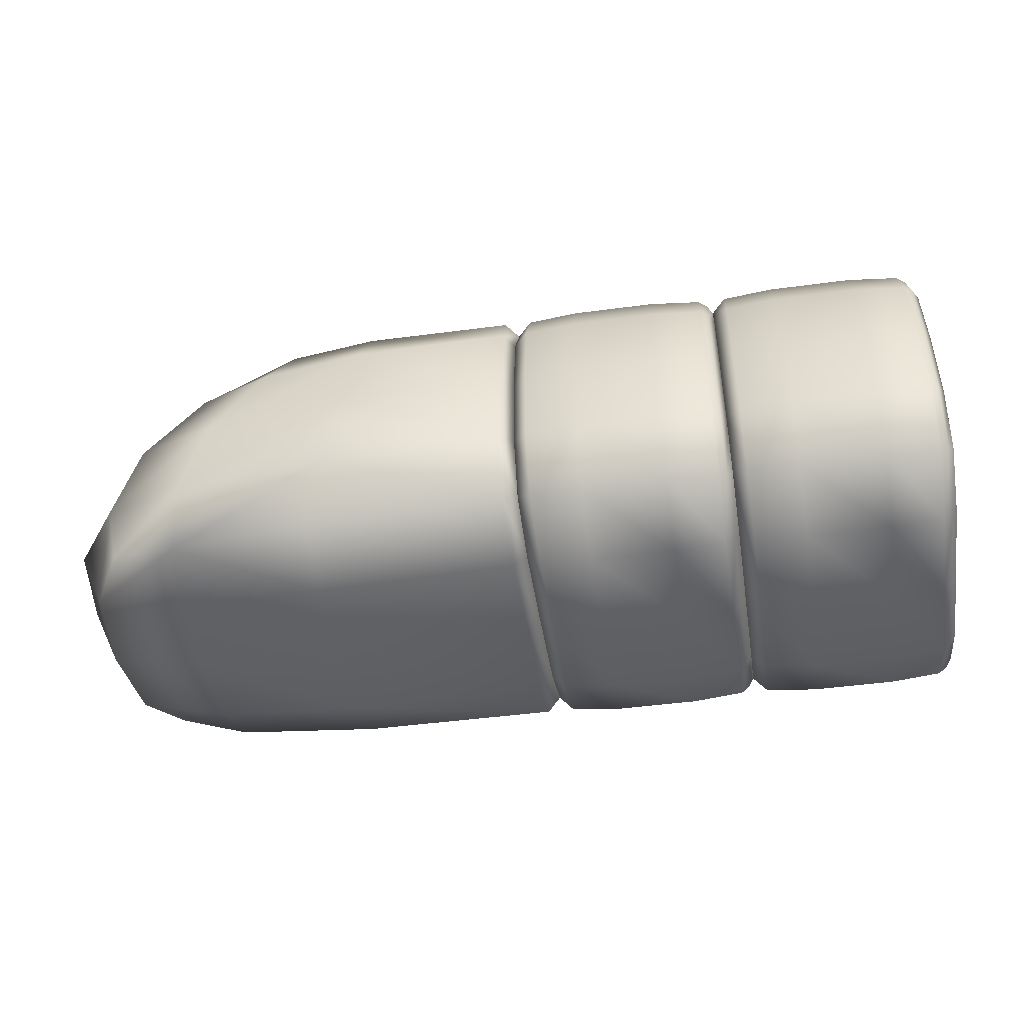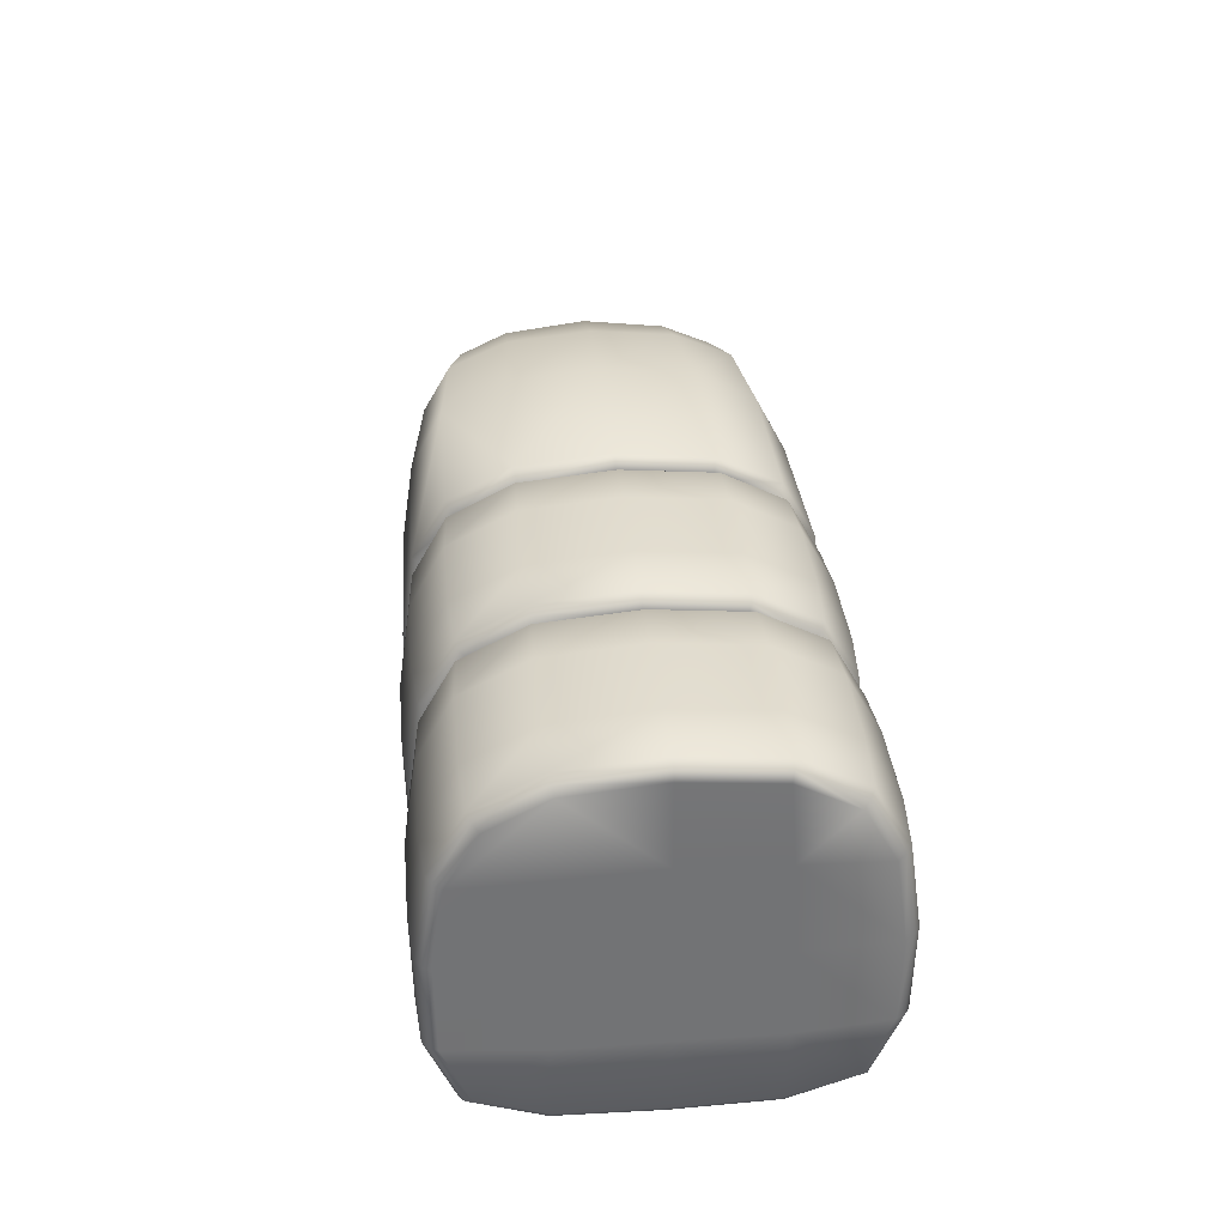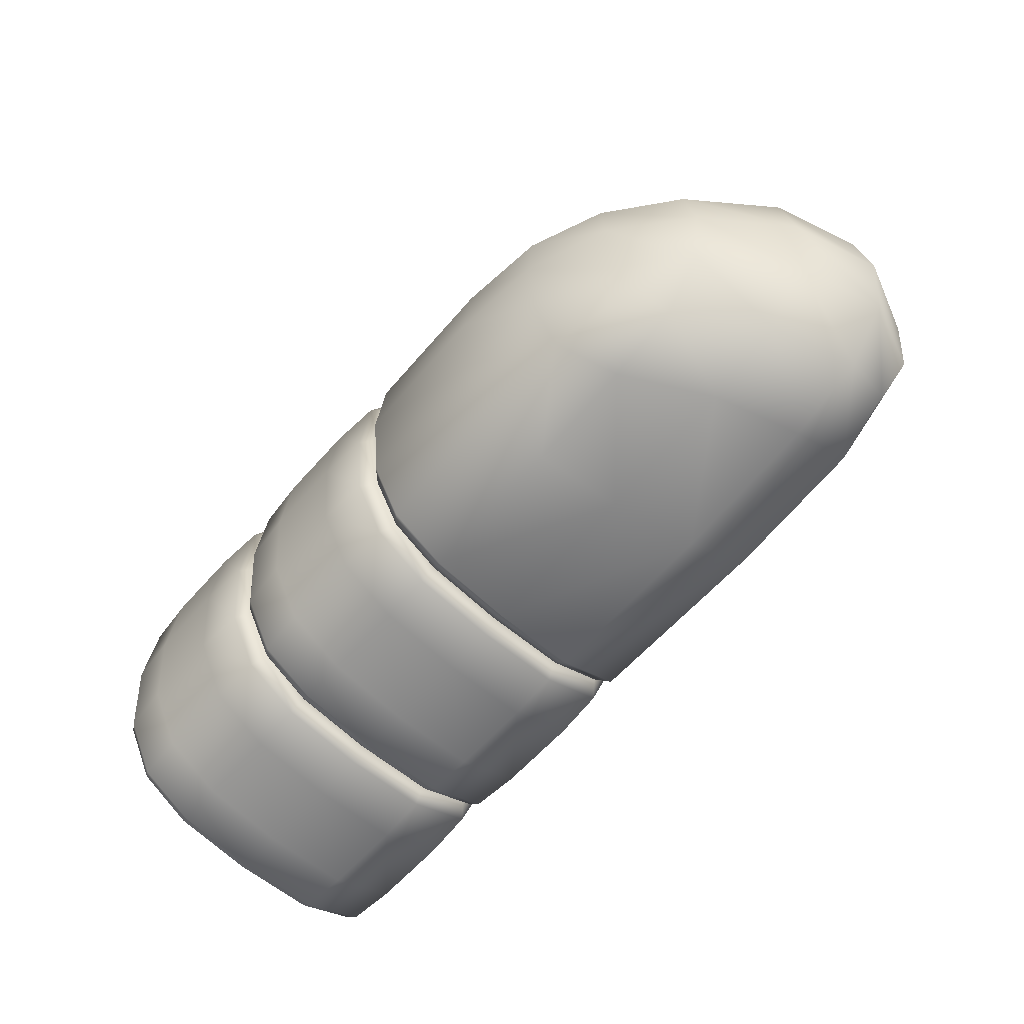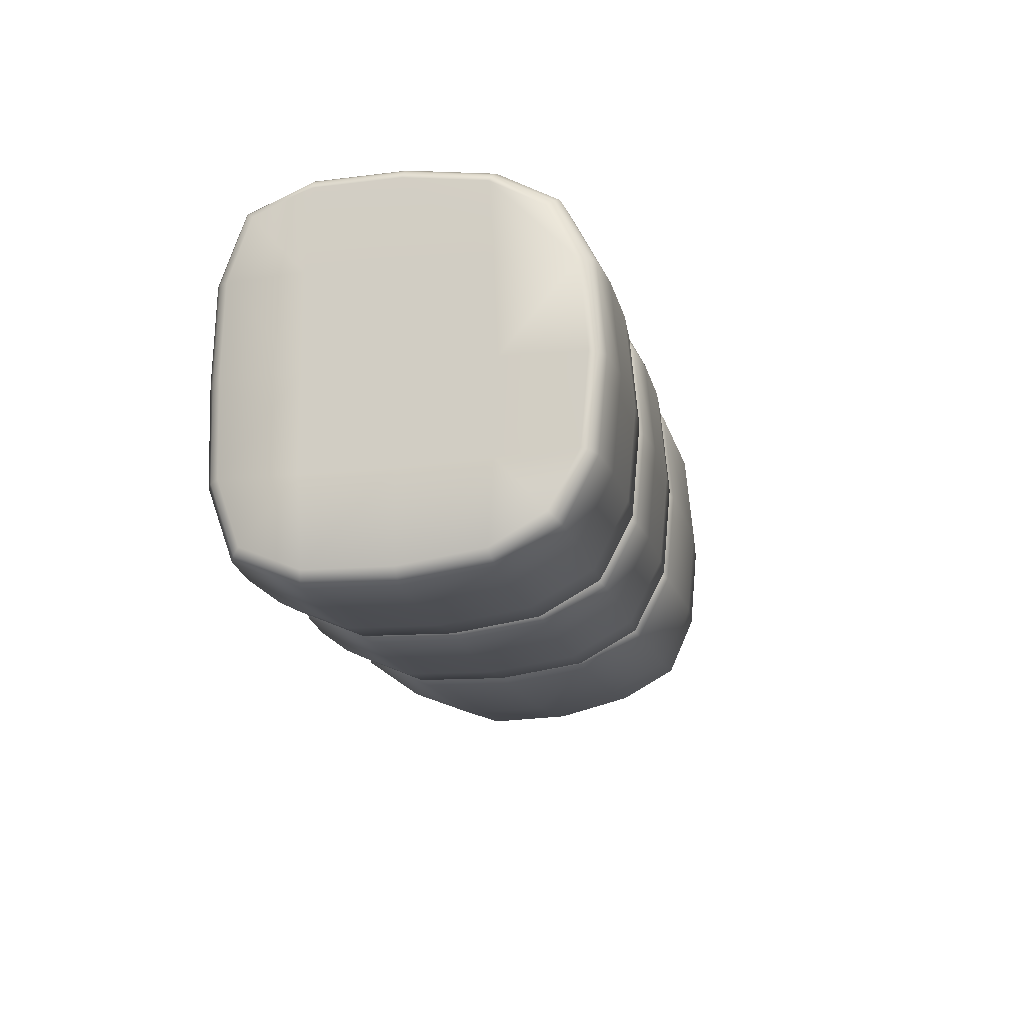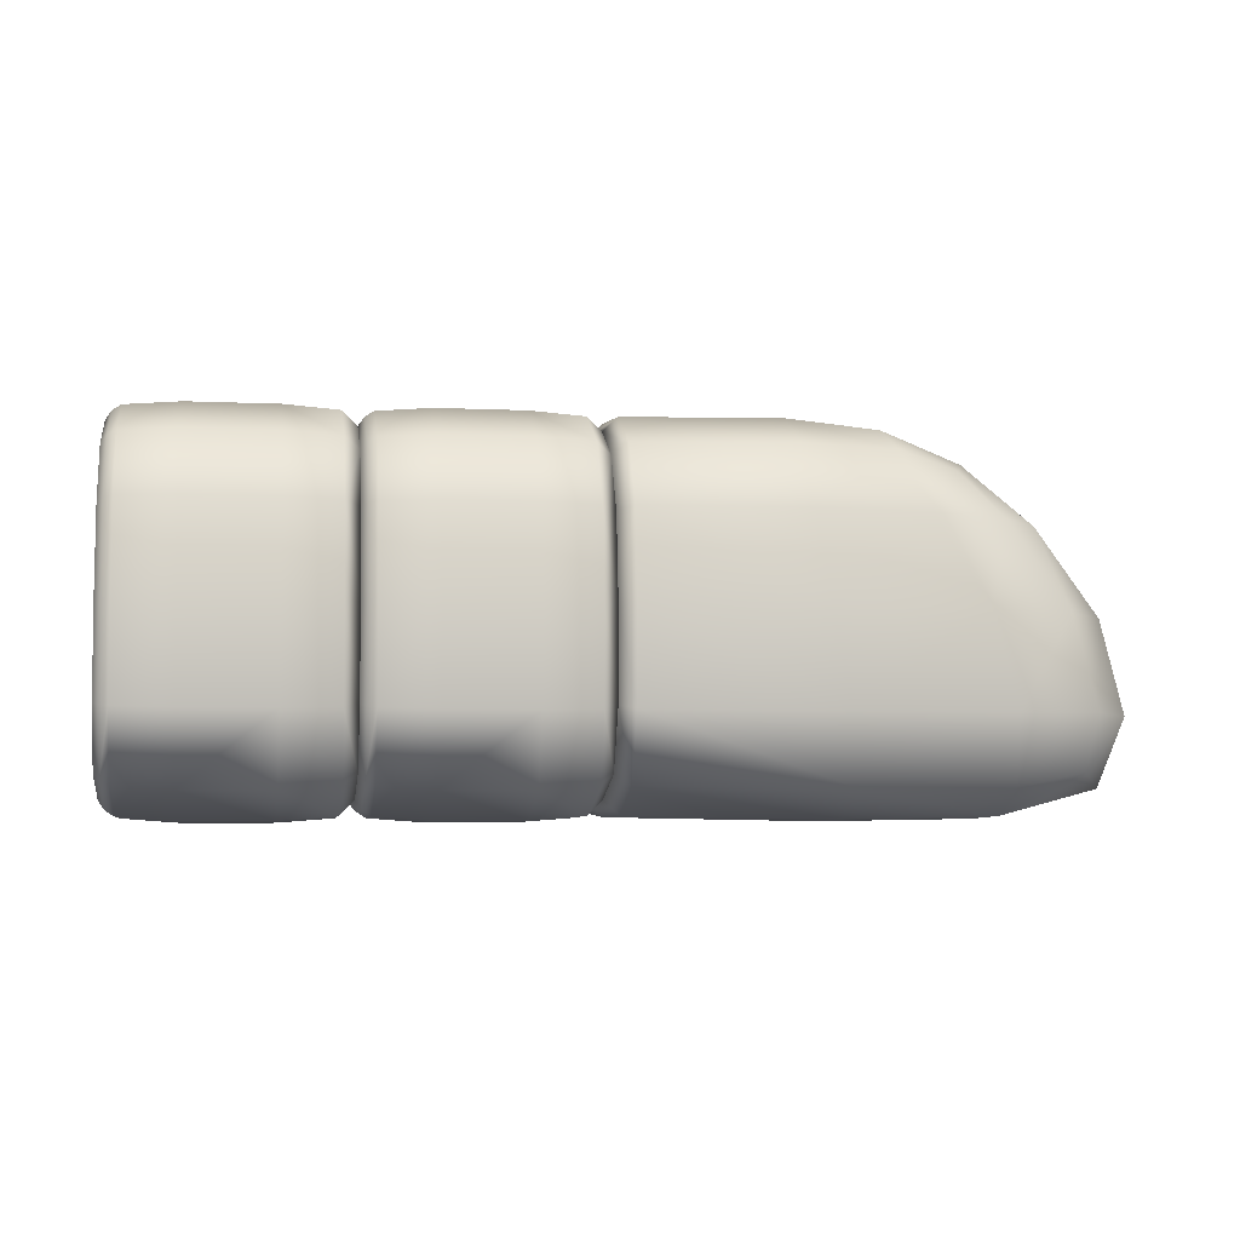
<metadata>
{"format":"obj","ext":"obj","renderer":"f3d","projection":"perspective","resolution":1024,"background":"white","views":[{"elev":-45.8,"azim":-171.2,"up":"+Z"},{"elev":34.6,"azim":-95.5,"up":"+Z"},{"elev":-60.9,"azim":48.8,"up":"+Y"},{"elev":-16.6,"azim":-77.7,"up":"+Y"},{"elev":-4.4,"azim":-9.0,"up":"+Z"}]}
</metadata>
<code>
g delete17:default1
v -1.589 0.3516 0.3236
v -1.589 0.002 0.34
v -1.589 -0.3476 0.3236
v -1.589 0.3629 -0.008021
v -1.589 0.002 9e-06
v -1.589 -0.3589 -0.00802
v -1.589 0.3649 -0.3408
v -1.589 0.002 -0.34
v -1.589 -0.3609 -0.3408
v -1.553 -0.5578 0.5228
v -1.553 -0.3353 0.6395
v -1.553 0.002001 0.6701
v -1.553 0.3393 0.6395
v -1.553 0.5618 0.5228
v -1.553 -0.6175 -0.5687
v -1.553 -0.361 -0.6599
v -1.553 0.001999 -0.6701
v -1.553 0.365 -0.6599
v -1.553 0.6215 -0.5687
v -1.553 0.7201 -0.3342
v -1.553 0.7258 -0.004819
v -1.553 0.6802 0.3106
v -1.553 -0.7161 -0.3342
v -1.553 -0.7218 -0.004818
v -1.553 -0.6762 0.3106
v -0.8083 -0.7362 -0.3389
v -0.7548 -0.6855 -0.3267
v -0.7548 0.001999 -0.6382
v -0.8083 0.001999 -0.6908
v -0.7548 0.6895 -0.3267
v -0.8083 0.7402 -0.3389
v -0.7548 0.6944 -0.006136
v -0.8083 0.7464 -0.003705
v -0.8083 -0.7424 -0.003703
v -0.7548 -0.6904 -0.006135
v -0.8083 -0.696 0.3163
v -0.7548 -0.6461 0.3022
v -1.574 0.3316 0.609
v -1.574 0.5387 0.4992
v -1.522 0.3444 0.6595
v -1.522 0.5771 0.5383
v -1.522 -0.6324 -0.5843
v -1.522 -0.3654 -0.6801
v -1.574 -0.5947 -0.5449
v -1.574 -0.3544 -0.6291
v -1.325 -0.3441 0.6743
v -1.325 -0.5843 0.5498
v -1.325 0.002001 0.7061
v -1.325 0.3481 0.6743
v -1.325 0.5883 0.5498
v -1.325 0.001999 -0.7061
v -1.325 -0.3686 -0.6951
v -1.325 -0.6435 -0.5958
v -1.325 0.6475 -0.5958
v -1.325 0.3726 -0.6951
v -1.325 0.7551 -0.3423
v -1.325 0.7617 -0.002878
v -1.325 0.7147 0.3206
v -1.325 -0.7511 -0.3423
v -1.325 -0.7577 -0.002876
v -1.325 -0.7107 0.3206
v -1.522 -0.5731 0.5383
v -1.522 -0.696 0.3163
v -1.574 -0.5347 0.4992
v -1.574 -0.646 0.3018
v -1.574 -0.3276 0.609
v -1.522 -0.3404 0.6595
v -1.574 0.002001 0.6386
v -1.522 0.002001 0.6908
v -1.522 0.001999 -0.6908
v -1.574 0.001999 -0.6386
v -1.522 0.3694 -0.6801
v -1.574 0.3584 -0.6291
v -1.522 0.6364 -0.5843
v -1.574 0.5987 -0.5449
v -1.522 0.7402 -0.3389
v -1.574 0.6895 -0.3271
v -1.522 0.7464 -0.003703
v -1.574 0.6944 -0.00652
v -1.522 0.7 0.3163
v -1.574 0.65 0.3018
v -1.574 -0.6855 -0.3271
v -1.522 -0.7362 -0.3389
v -1.574 -0.6904 -0.006519
v -1.522 -0.7424 -0.003701
v -0.7548 -0.3277 0.6095
v -0.7548 -0.535 0.4998
v -0.8083 -0.3404 0.6595
v -0.8083 -0.5731 0.5383
v -0.7548 0.3584 -0.6288
v -0.7548 0.5987 -0.5446
v -0.8083 0.3694 -0.6801
v -0.8083 0.6364 -0.5843
v -1.005 0.002001 0.7061
v -1.005 -0.3441 0.6743
v -1.005 -0.5843 0.5498
v -1.005 0.5883 0.5498
v -1.005 0.3481 0.6743
v -1.005 -0.3686 -0.6951
v -1.005 -0.6435 -0.5958
v -1.005 0.001999 -0.7061
v -1.005 0.3726 -0.6951
v -1.005 0.6475 -0.5958
v -1.005 0.7551 -0.3423
v -1.005 0.7617 -0.002879
v -1.005 0.7147 0.3206
v -1.005 -0.7511 -0.3423
v -1.005 -0.7577 -0.002877
v -1.005 -0.7107 0.3206
v -0.8083 0.002001 0.6908
v -0.7548 0.002001 0.639
v -0.8083 0.3444 0.6595
v -0.7548 0.3317 0.6095
v -0.8083 0.5771 0.5383
v -0.7548 0.539 0.4998
v -0.8083 0.7 0.3163
v -0.7548 0.6501 0.3022
v -0.8083 -0.3654 -0.6801
v -0.8083 -0.6324 -0.5843
v -0.7548 -0.3544 -0.6288
v -0.7548 -0.5947 -0.5446
v -0.7334 -0.5578 0.5228
v -0.7334 -0.3353 0.6395
v -0.7334 0.002001 0.6701
v -0.7334 0.3393 0.6395
v -0.7334 0.5618 0.5228
v -0.7334 -0.6175 -0.5687
v -0.7334 -0.361 -0.6599
v -0.7334 0.001999 -0.6701
v -0.7334 0.365 -0.6599
v -0.7334 0.6215 -0.5687
v -0.7334 0.7201 -0.3342
v -0.7334 0.7258 -0.004822
v -0.7334 0.6802 0.3106
v -0.7334 -0.7161 -0.3342
v -0.7334 -0.7218 -0.004821
v -0.7334 -0.6762 0.3106
v 0.01175 -0.7362 -0.3389
v 0.06466 -0.6855 -0.3264
v 0.06466 0.001999 -0.6378
v 0.01175 0.001999 -0.6908
v 0.06466 0.6895 -0.3264
v 0.01175 0.7402 -0.3389
v 0.06466 0.6944 -0.005752
v 0.01175 0.7464 -0.003708
v 0.01175 -0.7424 -0.003706
v 0.06466 -0.6904 -0.00575
v 0.01175 -0.696 0.3163
v 0.06466 -0.6461 0.3027
v -0.7019 0.3444 0.6595
v -0.7019 0.5771 0.5383
v -0.7019 -0.6324 -0.5843
v -0.7019 -0.3654 -0.6801
v -0.505 -0.3441 0.6743
v -0.505 -0.5843 0.5498
v -0.505 0.002001 0.7061
v -0.505 0.3481 0.6743
v -0.505 0.5883 0.5498
v -0.505 0.001999 -0.7061
v -0.505 -0.3686 -0.6951
v -0.505 -0.6435 -0.5958
v -0.505 0.6475 -0.5958
v -0.505 0.3726 -0.6951
v -0.505 0.7551 -0.3423
v -0.505 0.7617 -0.002881
v -0.505 0.7147 0.3206
v -0.505 -0.7511 -0.3423
v -0.505 -0.7577 -0.002879
v -0.505 -0.7107 0.3206
v -0.7019 -0.5731 0.5383
v -0.7019 -0.696 0.3163
v -0.7019 -0.3404 0.6595
v -0.7019 0.002001 0.6908
v -0.7019 0.001999 -0.6908
v -0.7019 0.3694 -0.6801
v -0.7019 0.6364 -0.5843
v -0.7019 0.7402 -0.3389
v -0.7019 0.7464 -0.003705
v -0.7019 0.7 0.3163
v -0.7019 -0.7362 -0.3389
v -0.7019 -0.7424 -0.003704
v 0.06466 -0.3278 0.6099
v 0.06466 -0.5353 0.5004
v 0.01175 -0.3404 0.6595
v 0.01175 -0.5731 0.5383
v 0.06466 0.3584 -0.6284
v 0.06466 0.5987 -0.5442
v 0.01175 0.3694 -0.6801
v 0.01175 0.6364 -0.5843
v -0.1851 0.002001 0.7061
v -0.1851 -0.3441 0.6743
v -0.1851 -0.5843 0.5498
v -0.1851 0.5883 0.5498
v -0.1851 0.3481 0.6743
v -0.1851 -0.3686 -0.6951
v -0.1851 -0.6435 -0.5958
v -0.1851 0.001999 -0.7061
v -0.1851 0.3726 -0.6951
v -0.1851 0.6475 -0.5958
v -0.1851 0.7551 -0.3423
v -0.1851 0.7617 -0.002882
v -0.1851 0.7147 0.3206
v -0.1851 -0.7511 -0.3423
v -0.1851 -0.7577 -0.00288
v -0.1851 -0.7107 0.3206
v 0.01175 0.002001 0.6908
v 0.06466 0.002001 0.6394
v 0.01175 0.3444 0.6595
v 0.06466 0.3318 0.6099
v 0.01175 0.5771 0.5383
v 0.06466 0.5393 0.5004
v 0.01175 0.7 0.3163
v 0.06466 0.6501 0.3026
v 0.01175 -0.3654 -0.6801
v 0.01175 -0.6324 -0.5843
v 0.06466 -0.3544 -0.6284
v 0.06466 -0.5947 -0.5442
g delete16:skinCluster1SettweakSet1
v 1.687 -0.5059 -0.5358
v 1.824 0.001999 -0.6115
v 1.687 0.5099 -0.5358
v 1.629 -0.5619 -0.001338
v 1.863 0.002 -0.00134
v 1.629 0.5659 -0.00134
v 1.263 -0.476 0.4822
v 1.359 0.002 0.5516
v 1.263 0.48 0.4822
v 0.695 -0.5654 0.5542
g delete16:skinCluster1SettopoSymmetrySettweakSet1
v 0.6924 0.002 0.7045
g delete16:skinCluster1SettweakSet1
v 0.695 0.5694 0.5542
v 0.8791 -0.6177 -0.5943
v 0.8868 0.001999 -0.7045
v 0.8791 0.6217 -0.5943
v 0.7632 0.7314 -0.001337
v 0.7632 -0.7274 -0.001335
v 0.8868 -0.3538 -0.6935
v 0.8868 0.3578 -0.6935
v 1.445 0.001999 -0.6964
v 1.426 -0.5654 -0.5875
v 1.426 0.5694 -0.5875
v 0.8252 0.725 -0.3408
v 1.317 0.6682 -0.001339
v 0.7165 0.687 0.3226
v 0.8252 -0.721 -0.3408
v 1.317 -0.6642 -0.001337
v 0.7165 -0.683 0.3226
v 1.797 -0.3179 -0.5903
v 1.947 0.001999 -0.3436
v 1.814 -0.3217 -0.001339
v 1.722 -0.5584 -0.3353
v 1.797 0.3219 -0.5903
v 1.722 0.5624 -0.3353
v 1.814 0.3257 -0.00134
v 1.635 0.002 0.3223
v 1.328 -0.2999 0.5302
v 1.415 -0.5311 0.3146
v 1.415 0.5351 0.3146
v 1.328 0.3039 0.5302
v 1.043 0.002 0.6713
v 0.6924 -0.331 0.6737
v 1.042 -0.526 0.5456
v 1.042 0.53 0.5456
v 0.6924 0.335 0.6737
v 1.901 -0.323 -0.3403
v 1.901 0.327 -0.3403
v 1.588 -0.3072 0.3193
v 1.588 0.3112 0.3193
v 1.039 -0.3074 0.6439
v 1.039 0.3114 0.6439
v 1.441 -0.327 -0.6834
v 1.441 0.331 -0.6834
v 1.41 0.6625 -0.3398
v 1.133 0.6291 0.3219
v 1.41 -0.6585 -0.3398
v 1.133 -0.6251 0.3219
v 0.1176 0.3446 0.6612
v 0.1176 0.5784 0.5406
v 0.1176 -0.6324 -0.5828
v 0.1176 -0.3654 -0.6786
v 0.1176 -0.5744 0.5406
v 0.1176 -0.6962 0.318
v 0.1176 -0.3406 0.6612
v 0.1176 0.002 0.6924
v 0.1176 0.001999 -0.6892
v 0.1176 0.3694 -0.6786
v 0.1176 0.6364 -0.5828
v 0.1176 0.7402 -0.3373
v 0.1176 0.7464 -0.00216
v 0.1176 0.7002 0.318
v 0.1176 -0.7362 -0.3373
v 0.1176 -0.7424 -0.002158
g delete17:SushiGeo FoodTallLUpperLeg
f 4 5 2 1
f 5 6 3 2
f 7 8 5 4
f 8 9 6 5
f 87 86 88 89
f 89 88 95 96
f 91 90 92 93
f 93 92 102 103
f 94 95 88 110
f 95 94 48 46
f 96 95 46 47
f 97 98 112 114
f 98 97 50 49
f 98 94 110 112
f 94 98 49 48
f 99 100 53 52
f 100 99 118 119
f 101 99 52 51
f 99 101 29 118
f 102 101 51 55
f 101 102 92 29
f 103 102 55 54
f 93 103 104 31
f 104 103 54 56
f 31 104 105 33
f 105 104 56 57
f 33 105 106 116
f 106 105 57 58
f 114 116 106 97
f 97 106 58 50
f 53 100 107 59
f 107 100 119 26
f 59 107 108 60
f 108 107 26 34
f 60 108 109 61
f 109 108 34 36
f 61 109 96 47
f 89 96 109 36
f 110 88 86 111
f 112 110 111 113
f 114 112 113 115
f 116 114 115 117
f 119 118 120 121
f 26 119 121 27
f 28 120 118 29
f 90 28 29 92
f 30 91 93 31
f 32 30 31 33
f 116 117 32 33
f 34 26 27 35
f 36 34 35 37
f 36 37 87 89
f 81 1 38 39
f 38 13 14 39
f 13 40 41 14
f 41 40 49 50
f 53 42 43 52
f 42 15 16 43
f 15 44 45 16
f 47 46 67 62
f 46 48 69 67
f 48 49 40 69
f 51 52 43 70
f 54 55 72 74
f 55 51 70 72
f 56 54 74 76
f 57 56 76 78
f 58 57 78 80
f 41 50 58 80
f 42 53 59 83
f 83 59 60 85
f 85 60 61 63
f 62 63 61 47
f 64 66 3 65
f 3 66 68 2
f 2 68 38 1
f 79 4 1 81
f 84 65 3 6
f 77 7 4 79
f 82 84 6 9
f 7 77 75 73
f 8 7 73 71
f 45 9 8 71
f 44 82 9 45
f 62 10 25 63
f 10 64 65 25
f 64 10 11 66
f 10 62 67 11
f 66 11 12 68
f 11 67 69 12
f 68 12 13 38
f 12 69 40 13
f 43 16 17 70
f 16 45 71 17
f 70 17 18 72
f 17 71 73 18
f 72 18 19 74
f 18 73 75 19
f 74 19 20 76
f 19 75 77 20
f 76 20 21 78
f 20 77 79 21
f 78 21 22 80
f 21 79 81 22
f 39 14 22 81
f 14 41 80 22
f 44 15 23 82
f 15 42 83 23
f 82 23 24 84
f 23 83 85 24
f 84 24 25 65
f 24 85 63 25
f 183 182 184 185
f 185 184 191 192
f 187 186 188 189
f 189 188 198 199
f 190 191 184 206
f 191 190 156 154
f 192 191 154 155
f 193 194 208 210
f 194 193 158 157
f 194 190 206 208
f 190 194 157 156
f 195 196 161 160
f 196 195 214 215
f 197 195 160 159
f 195 197 141 214
f 198 197 159 163
f 197 198 188 141
f 199 198 163 162
f 189 199 200 143
f 200 199 162 164
f 143 200 201 145
f 201 200 164 165
f 145 201 202 212
f 202 201 165 166
f 210 212 202 193
f 193 202 166 158
f 161 196 203 167
f 203 196 215 138
f 167 203 204 168
f 204 203 138 146
f 168 204 205 169
f 205 204 146 148
f 169 205 192 155
f 185 192 205 148
f 206 184 182 207
f 208 206 207 209
f 210 208 209 211
f 212 210 211 213
f 215 214 216 217
f 138 215 217 139
f 140 216 214 141
f 186 140 141 188
f 142 187 189 143
f 144 142 143 145
f 212 213 144 145
f 146 138 139 147
f 148 146 147 149
f 148 149 183 185
f 113 125 126 115
f 125 150 151 126
f 151 150 157 158
f 161 152 153 160
f 152 127 128 153
f 127 121 120 128
f 155 154 172 170
f 154 156 173 172
f 156 157 150 173
f 159 160 153 174
f 162 163 175 176
f 163 159 174 175
f 164 162 176 177
f 165 164 177 178
f 166 165 178 179
f 151 158 166 179
f 152 161 167 180
f 180 167 168 181
f 181 168 169 171
f 170 171 169 155
f 170 122 137 171
f 122 87 37 137
f 87 122 123 86
f 122 170 172 123
f 86 123 124 111
f 123 172 173 124
f 111 124 125 113
f 124 173 150 125
f 153 128 129 174
f 128 120 28 129
f 174 129 130 175
f 129 28 90 130
f 175 130 131 176
f 130 90 91 131
f 176 131 132 177
f 131 91 30 132
f 177 132 133 178
f 132 30 32 133
f 178 133 134 179
f 133 32 117 134
f 115 126 134 117
f 126 151 179 134
f 121 127 135 27
f 127 152 180 135
f 27 135 136 35
f 135 180 181 136
f 35 136 137 37
f 136 181 171 137
g delete16:SushiEndGeo FoodTallLUpperLeg
f 263 249 218 246
f 247 263 246 219
f 222 248 263 247
f 248 221 249 263
f 264 247 219 250
f 251 264 250 220
f 223 252 264 251
f 252 222 247 264
f 265 255 221 248
f 253 265 248 222
f 225 254 265 253
f 254 224 255 265
f 266 253 222 252
f 256 266 252 223
f 226 257 266 256
f 257 225 253 266
f 267 260 224 254
f 258 267 254 225
f 228 259 267 258
f 259 227 260 267
f 268 258 225 257
f 261 268 257 226
f 229 262 268 261
f 262 228 258 268
f 227 259 281 279
f 259 228 282 281
f 228 262 275 282
f 275 262 229 276
f 235 230 277 278
f 231 235 278 283
f 236 231 283 284
f 232 236 284 285
f 269 238 230 235
f 237 269 235 231
f 246 269 237 219
f 218 238 269 246
f 270 237 231 236
f 239 270 236 232
f 250 270 239 220
f 219 237 270 250
f 240 232 285 286
f 233 240 286 287
f 271 251 220 239
f 240 271 239 232
f 233 241 271 240
f 241 223 251 271
f 242 233 287 288
f 229 242 288 276
f 272 256 223 241
f 242 272 241 233
f 261 272 242 229
f 226 256 272 261
f 243 234 290 289
f 273 243 230 238
f 249 273 238 218
f 221 244 273 249
f 244 234 243 273
f 245 227 279 280
f 274 245 234 244
f 255 274 244 221
f 224 260 274 255
f 260 227 245 274
f 211 209 275 276
f 278 277 217 216
f 230 243 289 277
f 234 245 280 290
f 280 279 183 149
f 182 183 279 281
f 207 182 281 282
f 209 207 282 275
f 283 278 216 140
f 284 283 140 186
f 285 284 186 187
f 286 285 187 142
f 287 286 142 144
f 288 287 144 213
f 288 213 211 276
f 139 217 277 289
f 147 139 289 290
f 280 149 147 290

</code>
